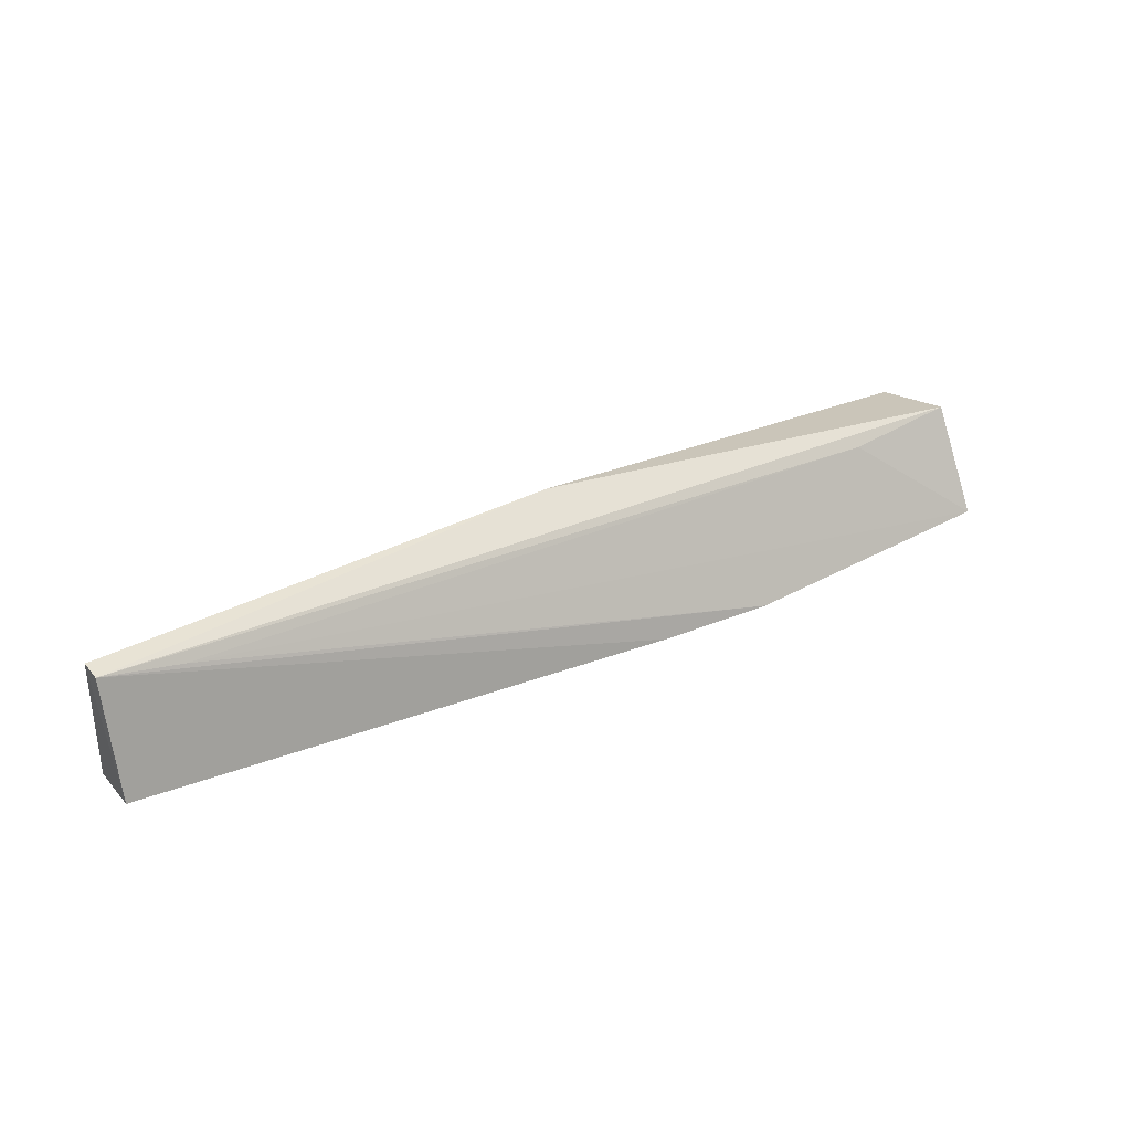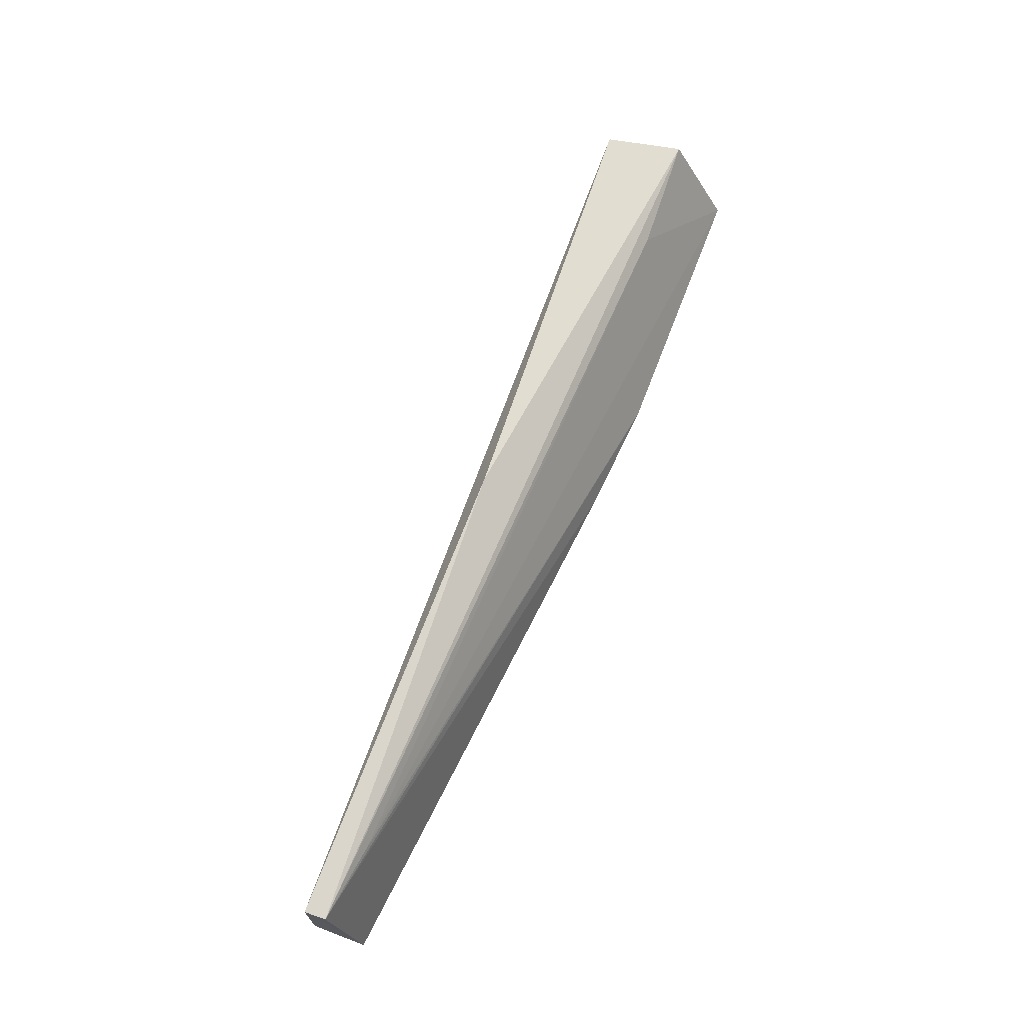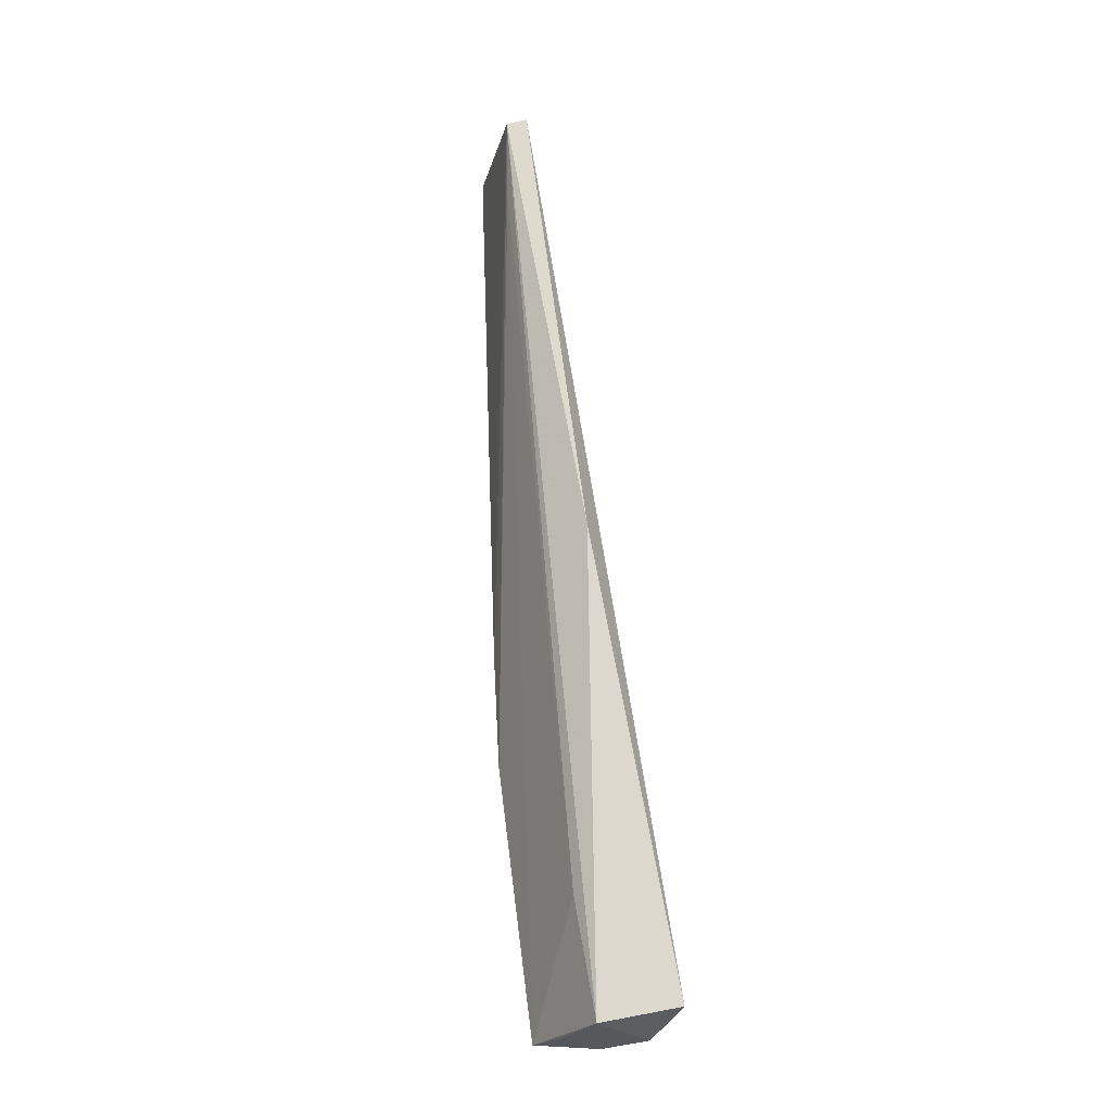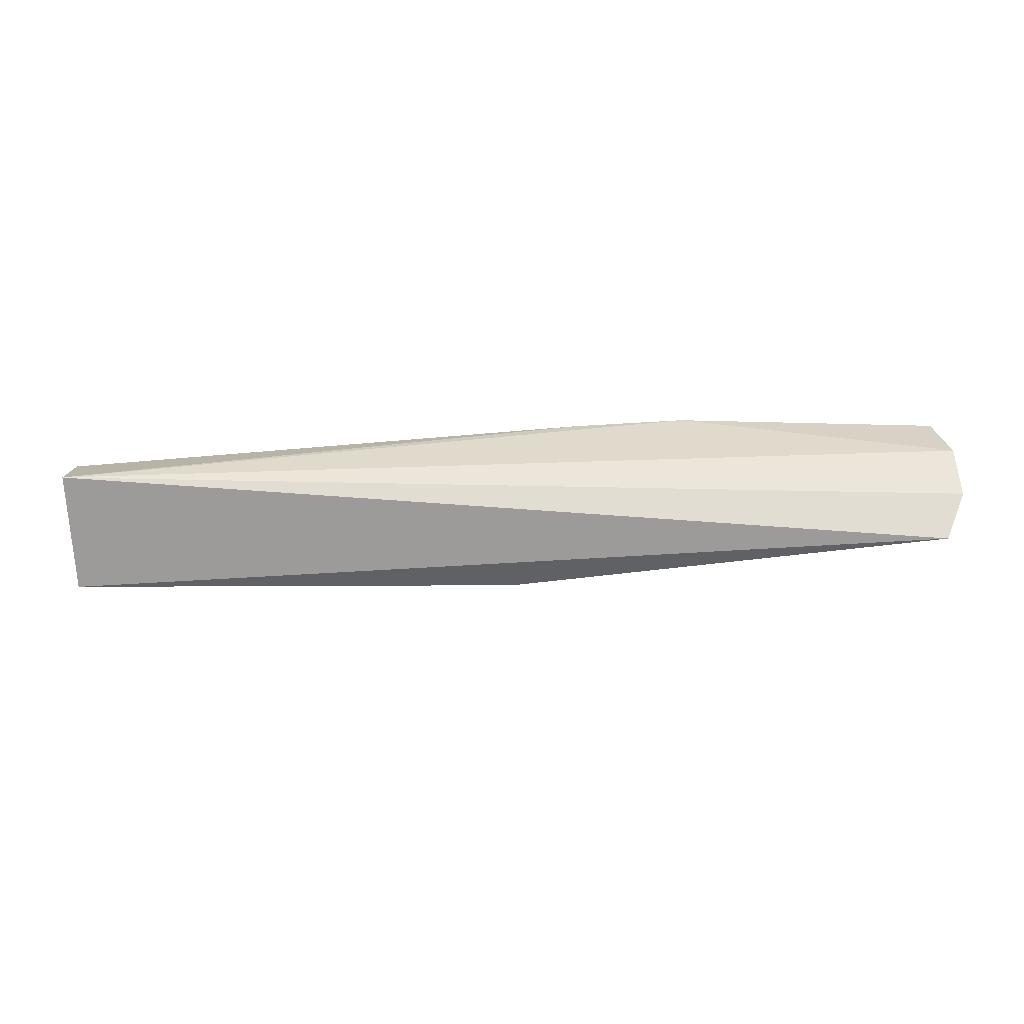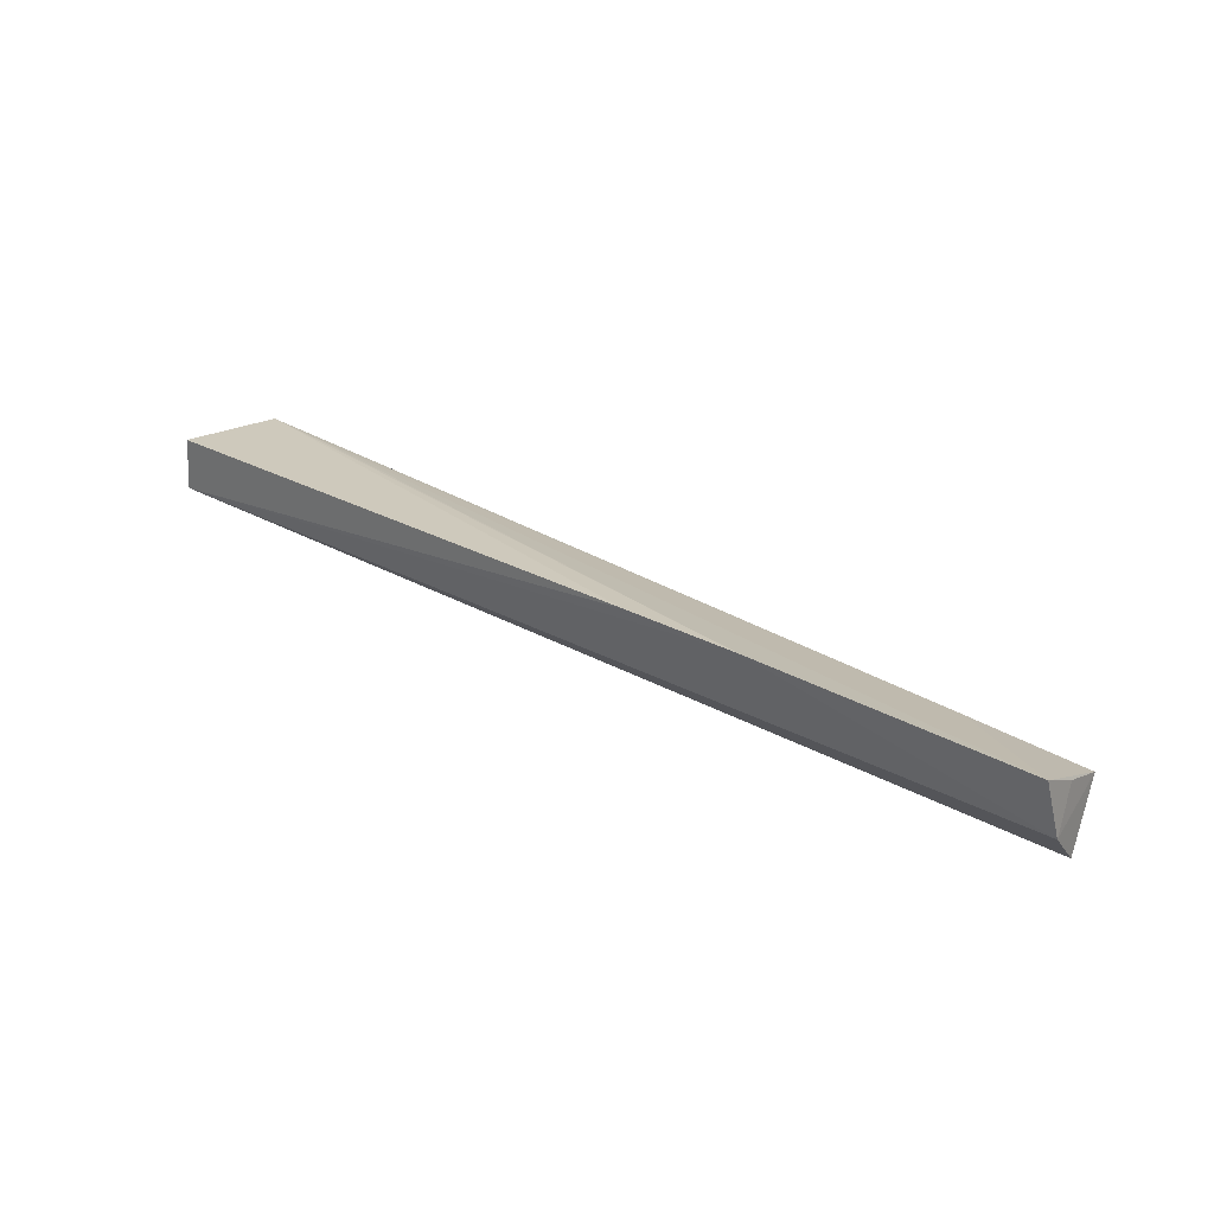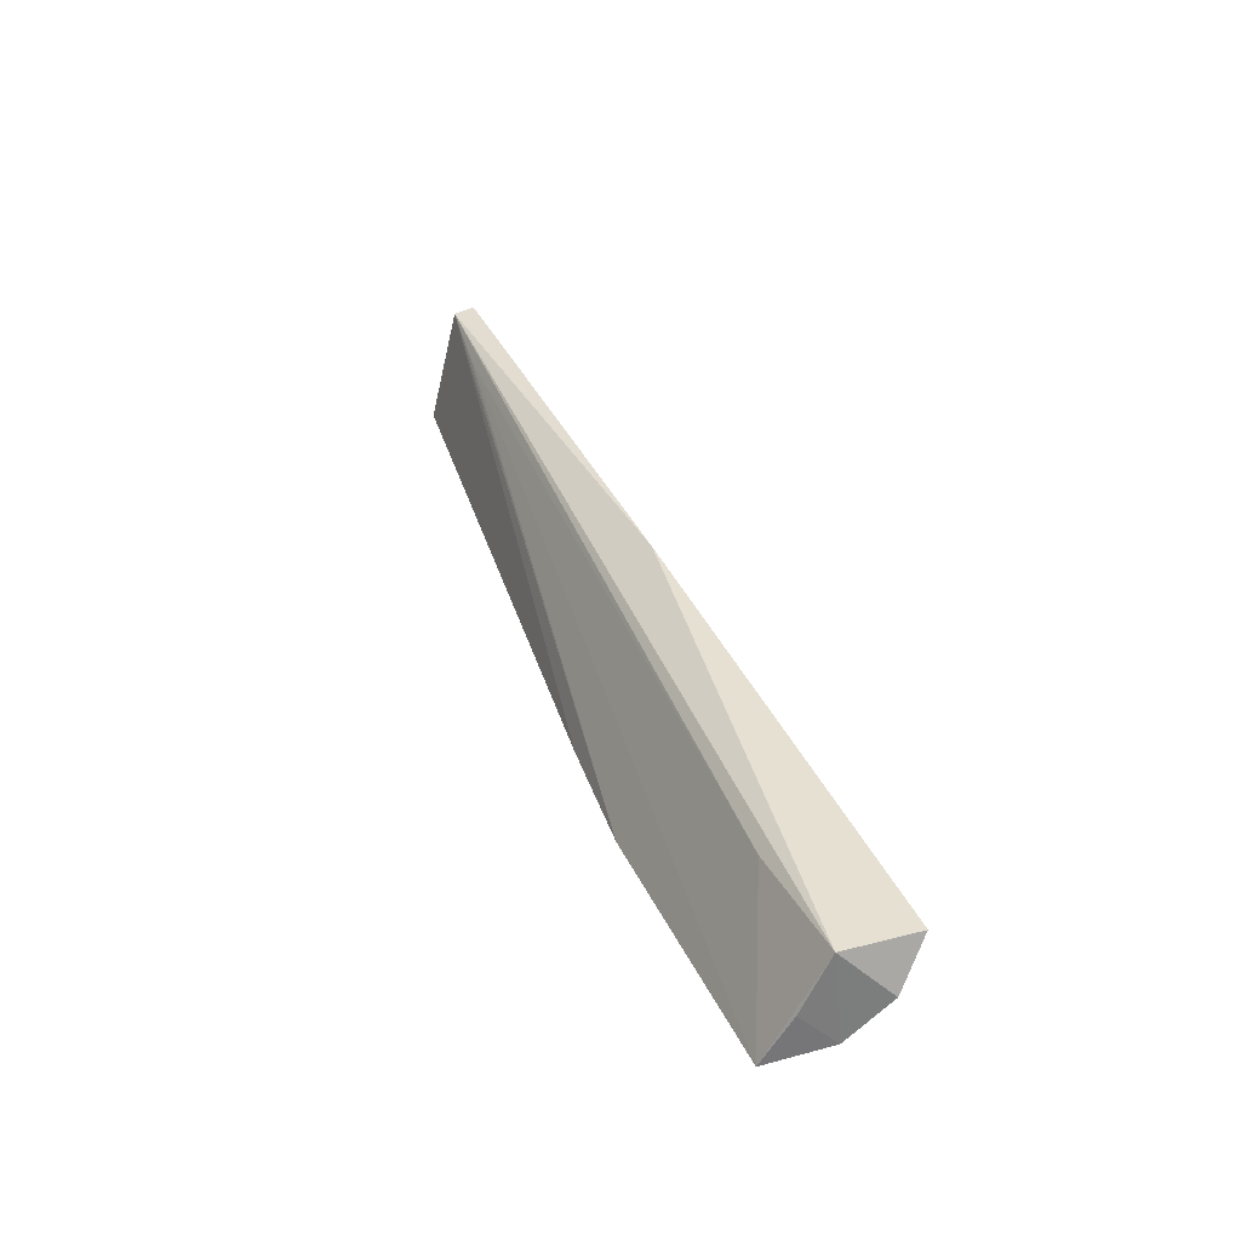
<metadata>
{"format":"obj","ext":"obj","renderer":"f3d","projection":"perspective","resolution":1024,"background":"white","views":[{"elev":33.5,"azim":149.1,"up":"+Z"},{"elev":69.9,"azim":113.5,"up":"+Z"},{"elev":68.9,"azim":-95.2,"up":"+Z"},{"elev":-72.4,"azim":-176.6,"up":"+Y"},{"elev":35.0,"azim":-142.6,"up":"+Y"},{"elev":39.2,"azim":-110.2,"up":"+Z"}]}
</metadata>
<code>
v 0.06596 0.03581 0.0355
v 0.06614 0.03377 0.03574
v 0.0661 0.03339 0.02365
v -0.0245 0.04111 0.02559
v -0.0243 0.03549 0.03527
v 0.0659 0.03869 0.02402
v 0.02058 0.03199 0.03761
v -0.01298 0.0364 0.03432
v -0.02337 0.02775 0.03369
v 0.001789 0.04208 0.02366
v 0.0584 0.03638 0.03449
v -0.02555 0.03082 0.03005
v 0.01307 0.04166 0.02354
v -0.02551 0.03509 0.0267
v -0.02459 0.03826 0.03003
f 6 1 2
f 6 2 3
f 7 2 1
f 7 1 5
f 8 5 1
f 8 4 5
f 9 7 5
f 9 3 2
f 9 2 7
f 11 8 1
f 11 4 8
f 11 10 4
f 11 1 10
f 12 9 5
f 12 3 9
f 13 6 3
f 13 3 10
f 13 10 1
f 13 1 6
f 14 10 3
f 14 4 10
f 14 3 12
f 14 12 5
f 15 14 5
f 15 5 4
f 15 4 14

</code>
